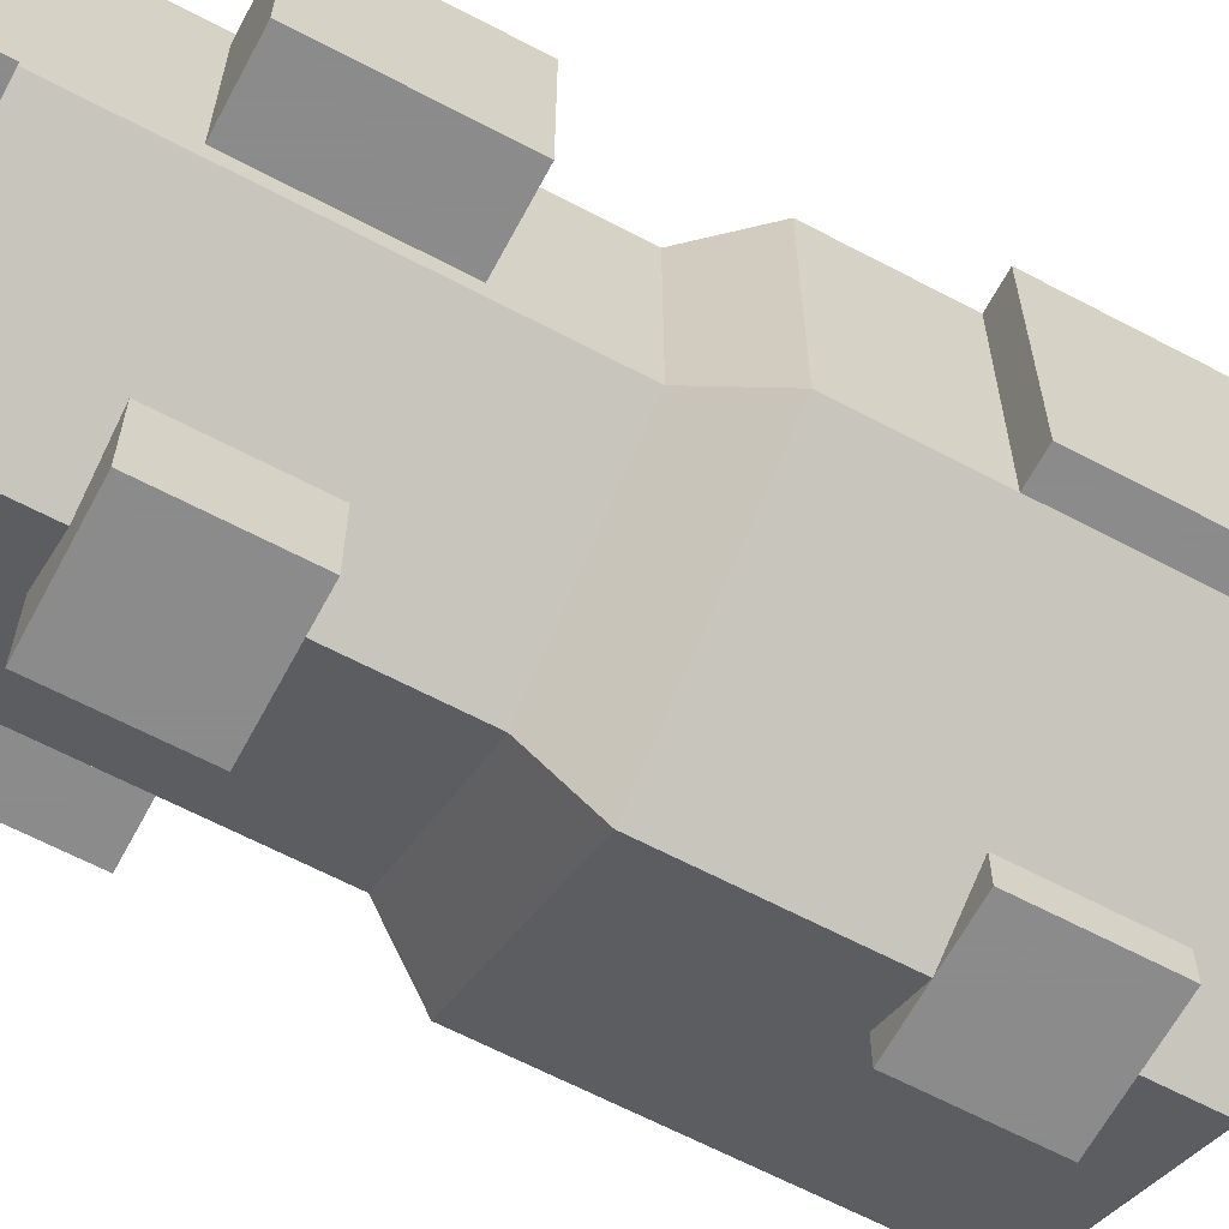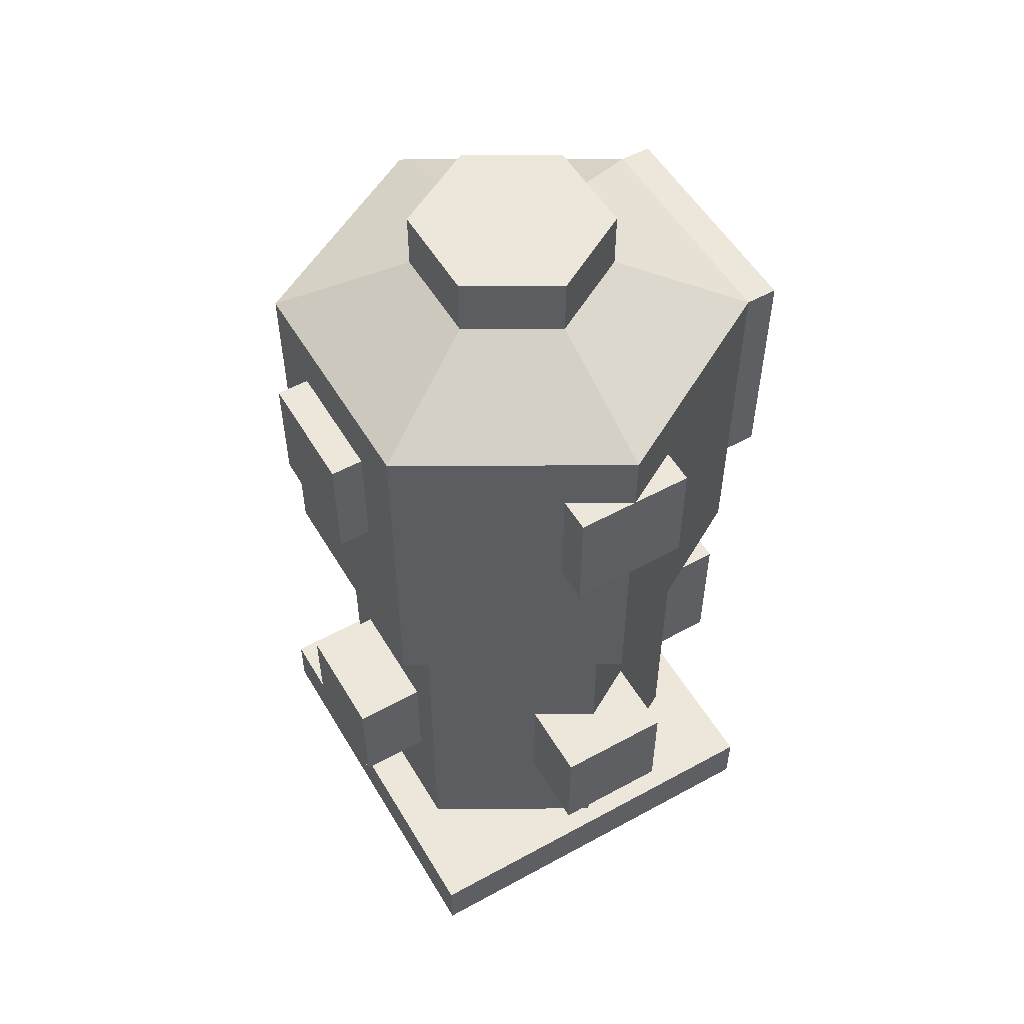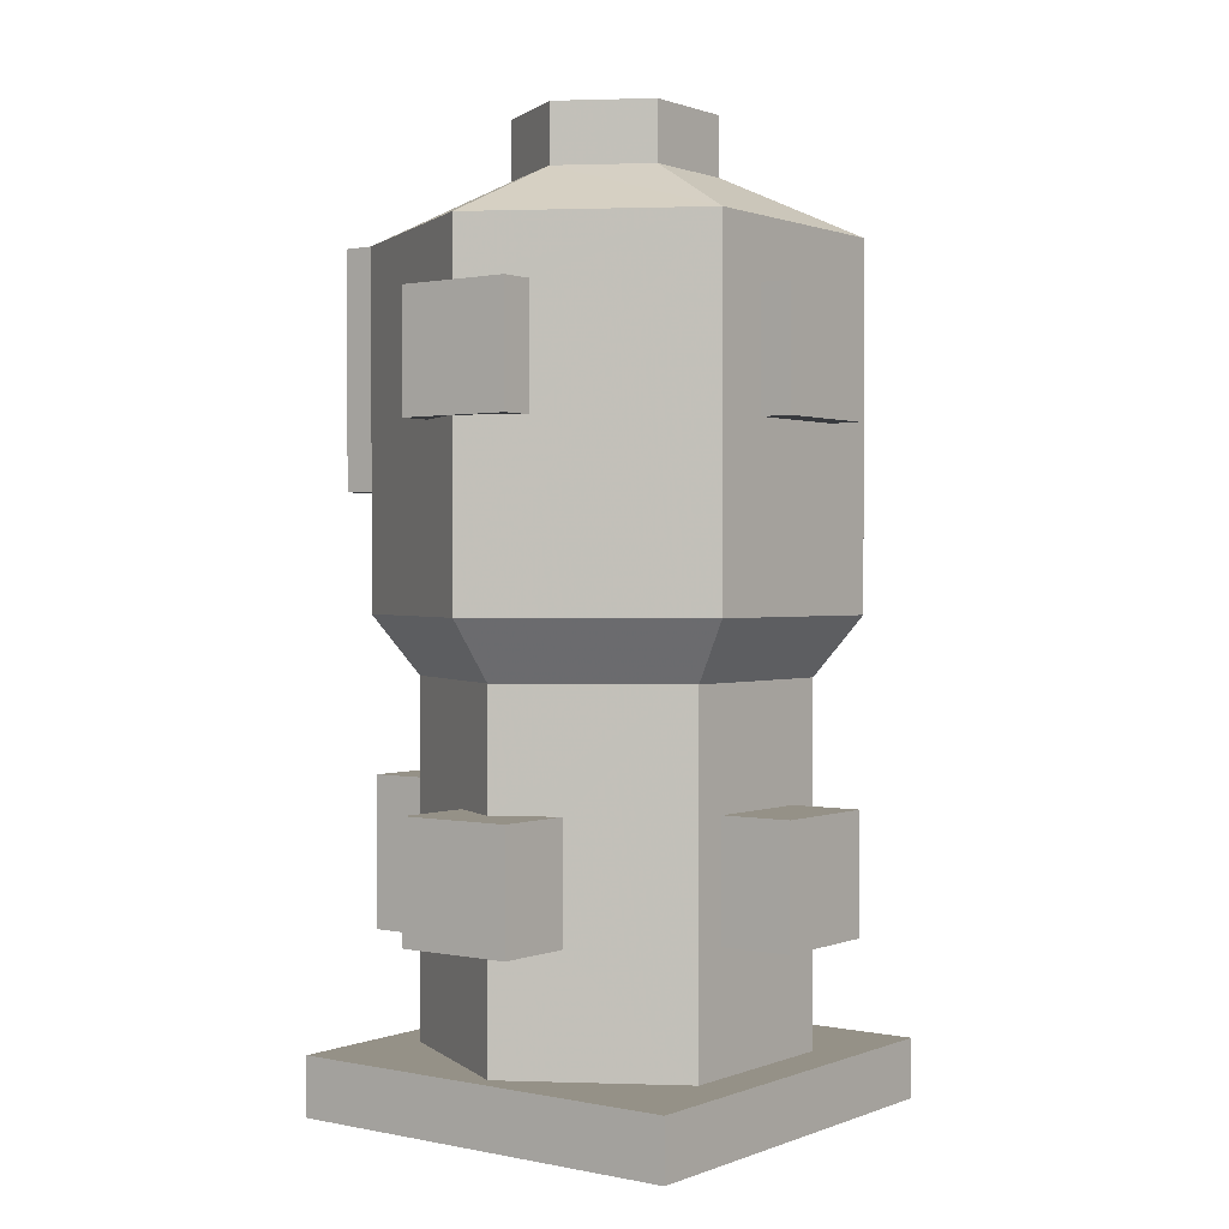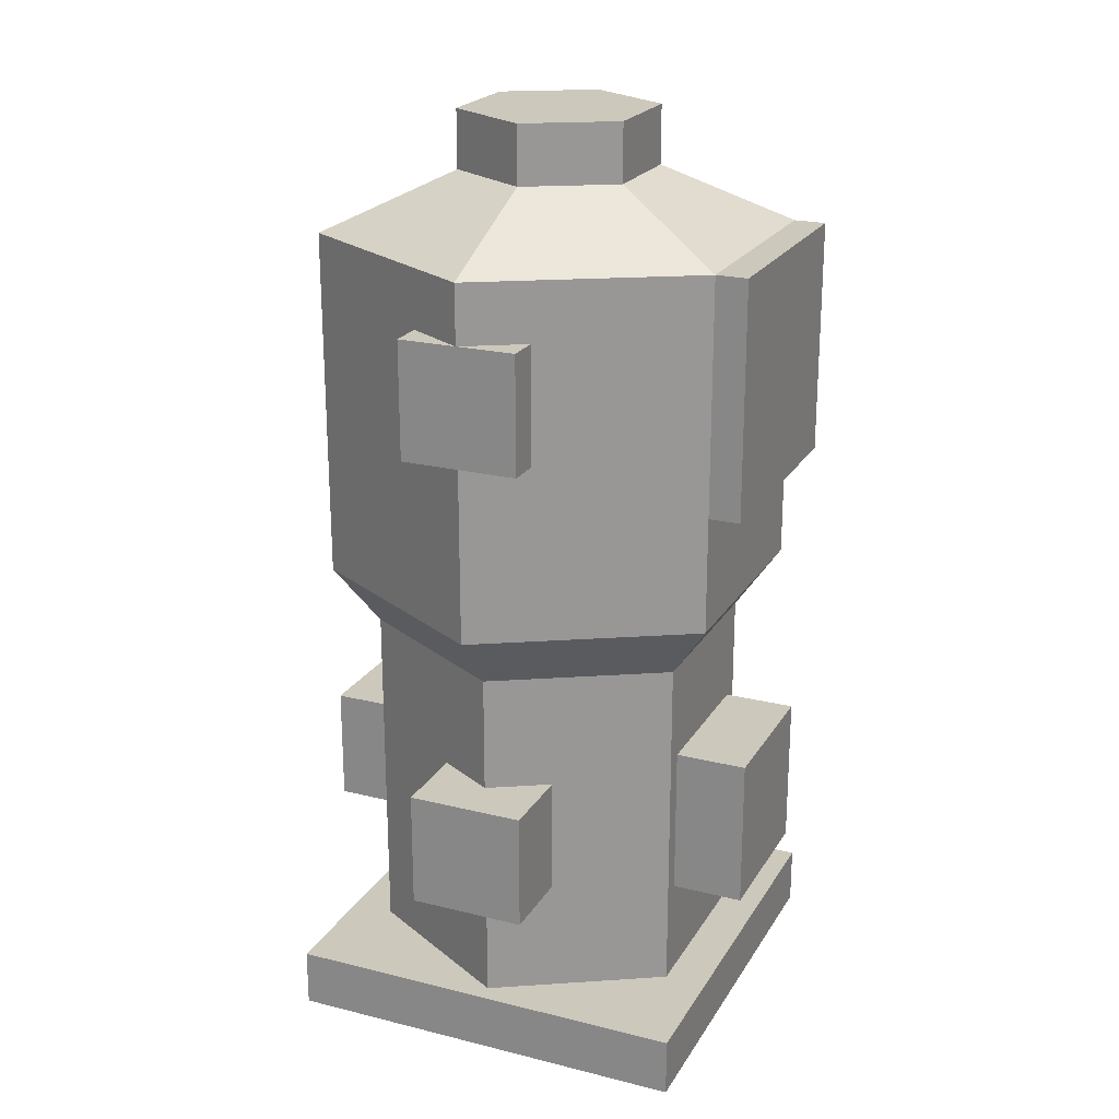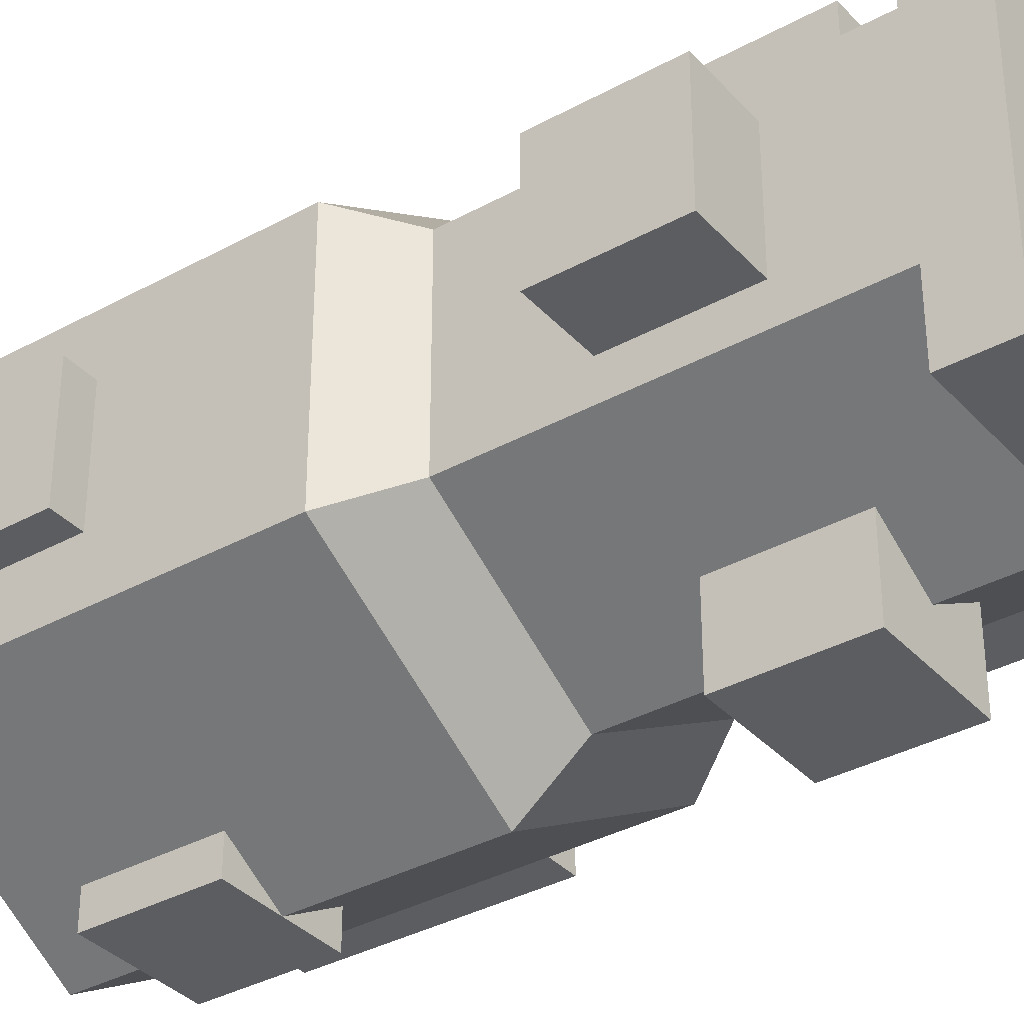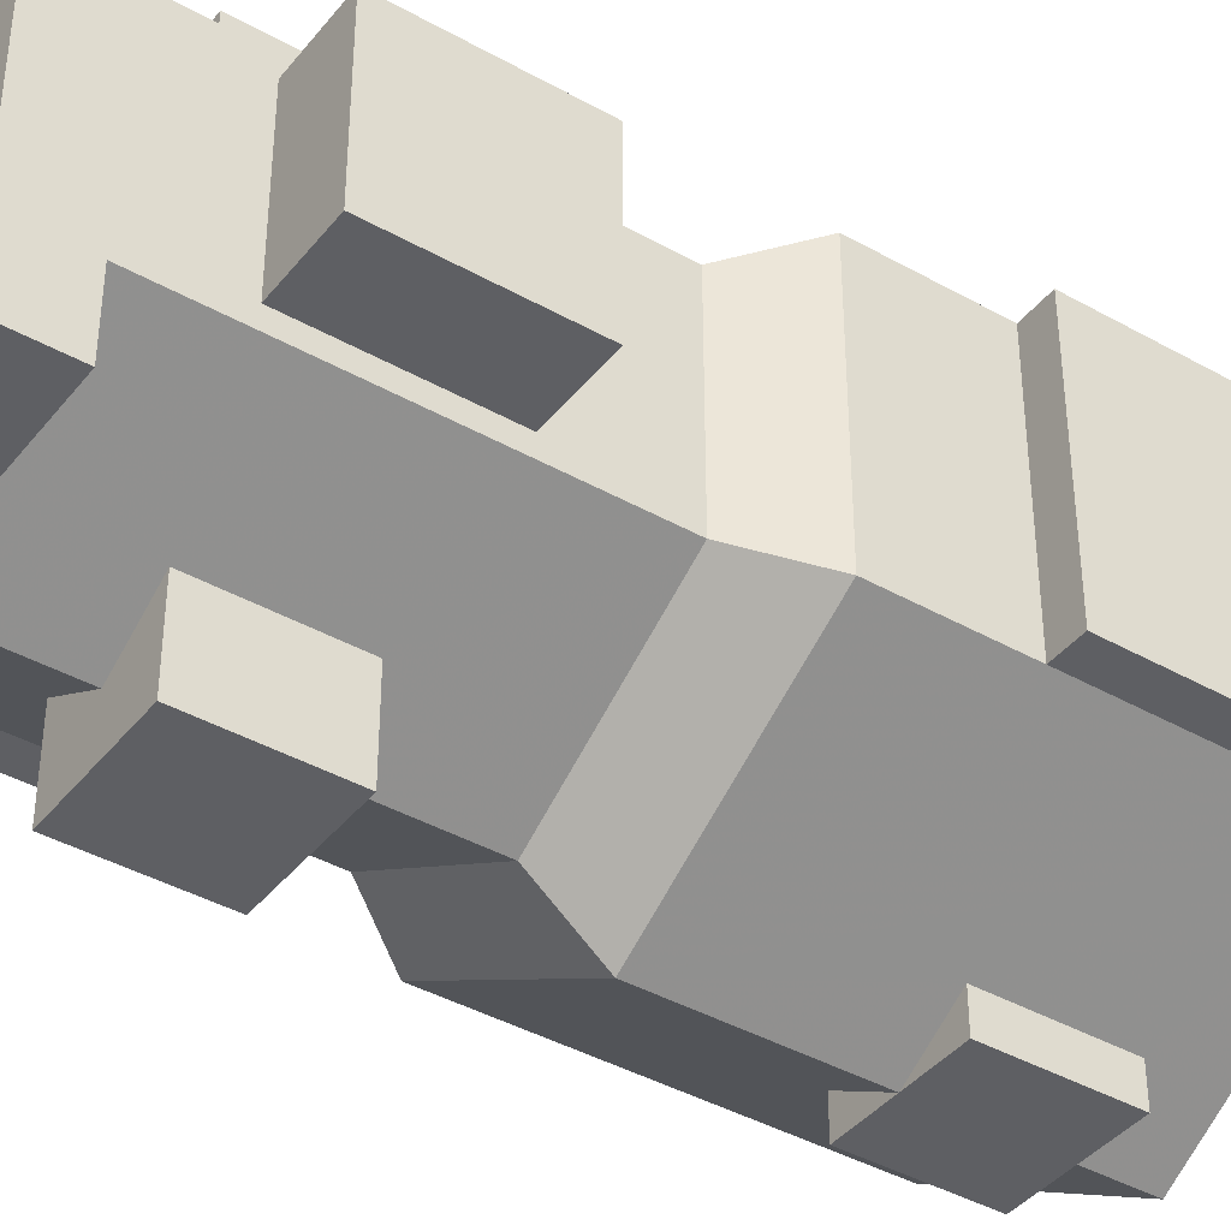
<metadata>
{"format":"obj","ext":"obj","renderer":"f3d","projection":"perspective","resolution":1024,"background":"white","views":[{"elev":-64.0,"azim":-118.1,"up":"+Y"},{"elev":53.9,"azim":149.8,"up":"+Z"},{"elev":0.9,"azim":36.8,"up":"+Z"},{"elev":22.1,"azim":-156.6,"up":"+Z"},{"elev":-35.6,"azim":126.0,"up":"+Y"},{"elev":-40.5,"azim":-124.7,"up":"+Y"}]}
</metadata>
<code>
v  0.0625 0.0625 0.125
v  0.0625 0.9375 0.125
v  0.0625 0.9375 -0
v  0.0625 0.0625 -0
v  0.9375 0.0625 0.125
v  0.9375 0.0625 -0
v  0.9375 0.9375 0.125
v  0.9375 0.9375 -0
v  0.8464 0.7 0.125
v  0.8464 0.3 0.125
v  0.5 0.1 0.125
v  0.1536 0.3 0.125
v  0.1536 0.7 0.125
v  0.5 0.9 0.125
v  0.375 0.1722 0.625
v  0.375 0.1722 0.375
v  0.375 0 0.375
v  0.375 0 0.625
v  0.625 0 0.375
v  0.625 0 0.625
v  0.5 0.1 0.375
v  0.625 0.1722 0.375
v  0.625 0.1722 0.625
v  0.8464 0.625 0.625
v  0.8464 0.375 0.625
v  1 0.375 0.625
v  1 0.625 0.625
v  1 0.625 0.375
v  0.8464 0.625 0.375
v  1 0.375 0.375
v  0.8464 0.375 0.375
v  0 0.3375 0.6625
v  0.1536 0.3375 0.6625
v  0.1536 0.6625 0.6625
v  0 0.6625 0.6625
v  0 0.6625 0.3375
v  0 0.3375 0.3375
v  0.1536 0.6625 0.3375
v  0.1536 0.3375 0.3375
v  0.5 0.9 0.625
v  0.625 0.8278 0.625
v  0.625 1 0.625
v  0.375 1 0.625
v  0.375 0.8278 0.625
v  0.625 1 0.375
v  0.375 1 0.375
v  0.375 0.8278 0.375
v  0.625 0.8278 0.375
v  0.067 0.75 1.25
v  0.067 0.75 1
v  0.067 0.25 1
v  0.067 0.25 1.25
v  0 0.25 1.25
v  0 0.75 1.25
v  0 0.75 1.75
v  0.067 0.75 1.75
v  0 0.25 1.75
v  0.067 0.25 1.75
v  0.375 0.9278 1.625
v  0.5 1 1.625
v  0.375 1 1.625
v  0.375 1 1.375
v  0.375 0.9278 1.375
v  0.5 1 1.375
v  0.625 1 1.375
v  0.625 1 1.625
v  0.625 0.9278 1.625
v  0.625 0.9278 1.375
v  0.375 0 1.375
v  0.375 0 1.625
v  0.375 0.0722 1.625
v  0.375 0.0722 1.375
v  0.5 0 1.625
v  0.5 0 1.375
v  0.625 0.0722 1.625
v  0.625 0 1.625
v  0.625 0 1.375
v  0.625 0.0722 1.375
v  1 0.375 1.375
v  1 0.375 1.625
v  0.933 0.375 1.625
v  0.933 0.375 1.375
v  1 0.625 1.625
v  0.933 0.625 1.625
v  1 0.625 1.375
v  0.933 0.625 1.375
v  0.5 0.1 0.625
v  0.5 0.1 0.875
v  0.1536 0.3 0.875
v  0.1536 0.7 0.875
v  0.5 0.9 0.375
v  0.5 0.9 0.875
v  0.8464 0.7 0.875
v  0.8464 0.3 0.875
v  0.5 1 1
v  0.5 1 1.75
v  0.933 0.75 1.75
v  0.933 0.75 1
v  0.5 0 1
v  0.933 0.25 1
v  0.933 0.25 1.75
v  0.5 0 1.75
v  0.5 0.7113 2
v  0.317 0.6057 2
v  0.317 0.3943 2
v  0.5 0.2887 2
v  0.683 0.3943 2
v  0.683 0.6057 2
v  0.317 0.3943 1.875
v  0.317 0.6057 1.875
v  0.5 0.2887 1.875
v  0.683 0.3943 1.875
v  0.683 0.6057 1.875
v  0.5 0.7113 1.875
g Thaumatorium
f 1 2 3
f 3 4 1
f 5 1 4
f 4 6 5
f 7 5 6
f 6 8 7
f 2 7 8
f 8 3 2
f 5 9 10
f 5 10 11
f 1 5 11
f 1 11 12
f 2 1 12
f 2 12 13
f 2 13 14
f 7 2 14
f 7 14 9
f 7 9 5
f 15 16 17
f 17 18 15
f 17 19 20
f 20 18 17
f 21 22 19
f 21 19 17
f 21 17 16
f 23 20 19
f 19 22 23
f 24 25 26
f 26 27 24
f 28 29 24
f 24 27 28
f 26 30 28
f 28 27 26
f 30 26 25
f 25 31 30
f 32 33 34
f 34 35 32
f 36 37 32
f 32 35 36
f 34 38 36
f 36 35 34
f 33 32 37
f 37 39 33
f 31 29 28
f 28 30 31
f 40 41 42
f 40 42 43
f 40 43 44
f 45 46 43
f 43 42 45
f 44 43 46
f 46 47 44
f 41 48 45
f 45 42 41
f 38 39 37
f 37 36 38
f 49 50 51
f 51 52 49
f 53 54 49
f 49 52 53
f 54 55 56
f 56 49 54
f 55 57 58
f 58 56 55
f 53 52 58
f 58 57 53
f 55 54 53
f 53 57 55
f 59 60 61
f 62 63 59
f 59 61 62
f 63 62 64
f 65 66 67
f 67 68 65
f 67 66 60
f 68 64 65
f 69 70 71
f 71 72 69
f 71 70 73
f 72 74 69
f 75 73 76
f 77 78 75
f 75 76 77
f 78 77 74
f 79 80 81
f 81 82 79
f 83 84 81
f 81 80 83
f 85 86 84
f 84 83 85
f 85 79 82
f 82 86 85
f 85 83 80
f 80 79 85
f 15 87 88
f 15 88 89
f 16 15 89
f 16 89 12
f 21 16 12
f 11 21 12
f 89 90 34
f 89 34 33
f 12 89 33
f 12 33 39
f 38 34 90
f 38 90 13
f 39 38 13
f 12 39 13
f 47 91 14
f 47 14 13
f 90 92 40
f 90 40 44
f 13 90 44
f 47 13 44
f 41 40 92
f 41 92 93
f 48 41 93
f 48 93 9
f 91 48 9
f 14 91 9
f 22 21 11
f 22 11 10
f 94 88 87
f 94 87 23
f 10 94 23
f 22 10 23
f 20 23 87
f 20 87 15
f 20 15 18
f 51 50 90
f 90 89 51
f 45 48 91
f 45 91 47
f 45 47 46
f 95 50 49
f 56 96 60
f 56 60 59
f 49 56 59
f 49 59 63
f 95 49 63
f 95 63 64
f 95 64 68
f 67 60 96
f 67 96 97
f 68 67 97
f 95 68 97
f 95 97 98
f 60 66 65
f 61 60 65
f 61 65 64
f 62 61 64
f 78 74 99
f 99 100 101
f 78 99 101
f 101 102 73
f 101 73 75
f 78 101 75
f 52 51 99
f 99 74 72
f 71 73 102
f 71 102 58
f 72 71 58
f 99 72 58
f 52 99 58
f 73 70 69
f 76 73 69
f 76 69 74
f 77 76 74
f 103 104 105
f 105 106 107
f 103 105 107
f 108 103 107
f 58 109 110
f 110 56 58
f 102 111 109
f 109 58 102
f 101 112 111
f 111 102 101
f 97 113 112
f 112 101 97
f 96 114 113
f 113 97 96
f 56 110 114
f 114 96 56
f 109 105 104
f 104 110 109
f 111 106 105
f 105 109 111
f 112 107 106
f 106 111 112
f 113 108 107
f 107 112 113
f 114 103 108
f 108 113 114
f 110 104 103
f 103 114 110
f 95 92 90
f 90 50 95
f 88 99 51
f 51 89 88
f 94 100 99
f 99 88 94
f 93 98 100
f 100 94 93
f 94 10 9
f 9 93 94
f 100 98 97
f 97 101 100
f 8 6 4
f 4 3 8
f 29 31 25
f 25 24 29
f 84 86 82
f 82 81 84
f 95 98 93
f 93 92 95

</code>
